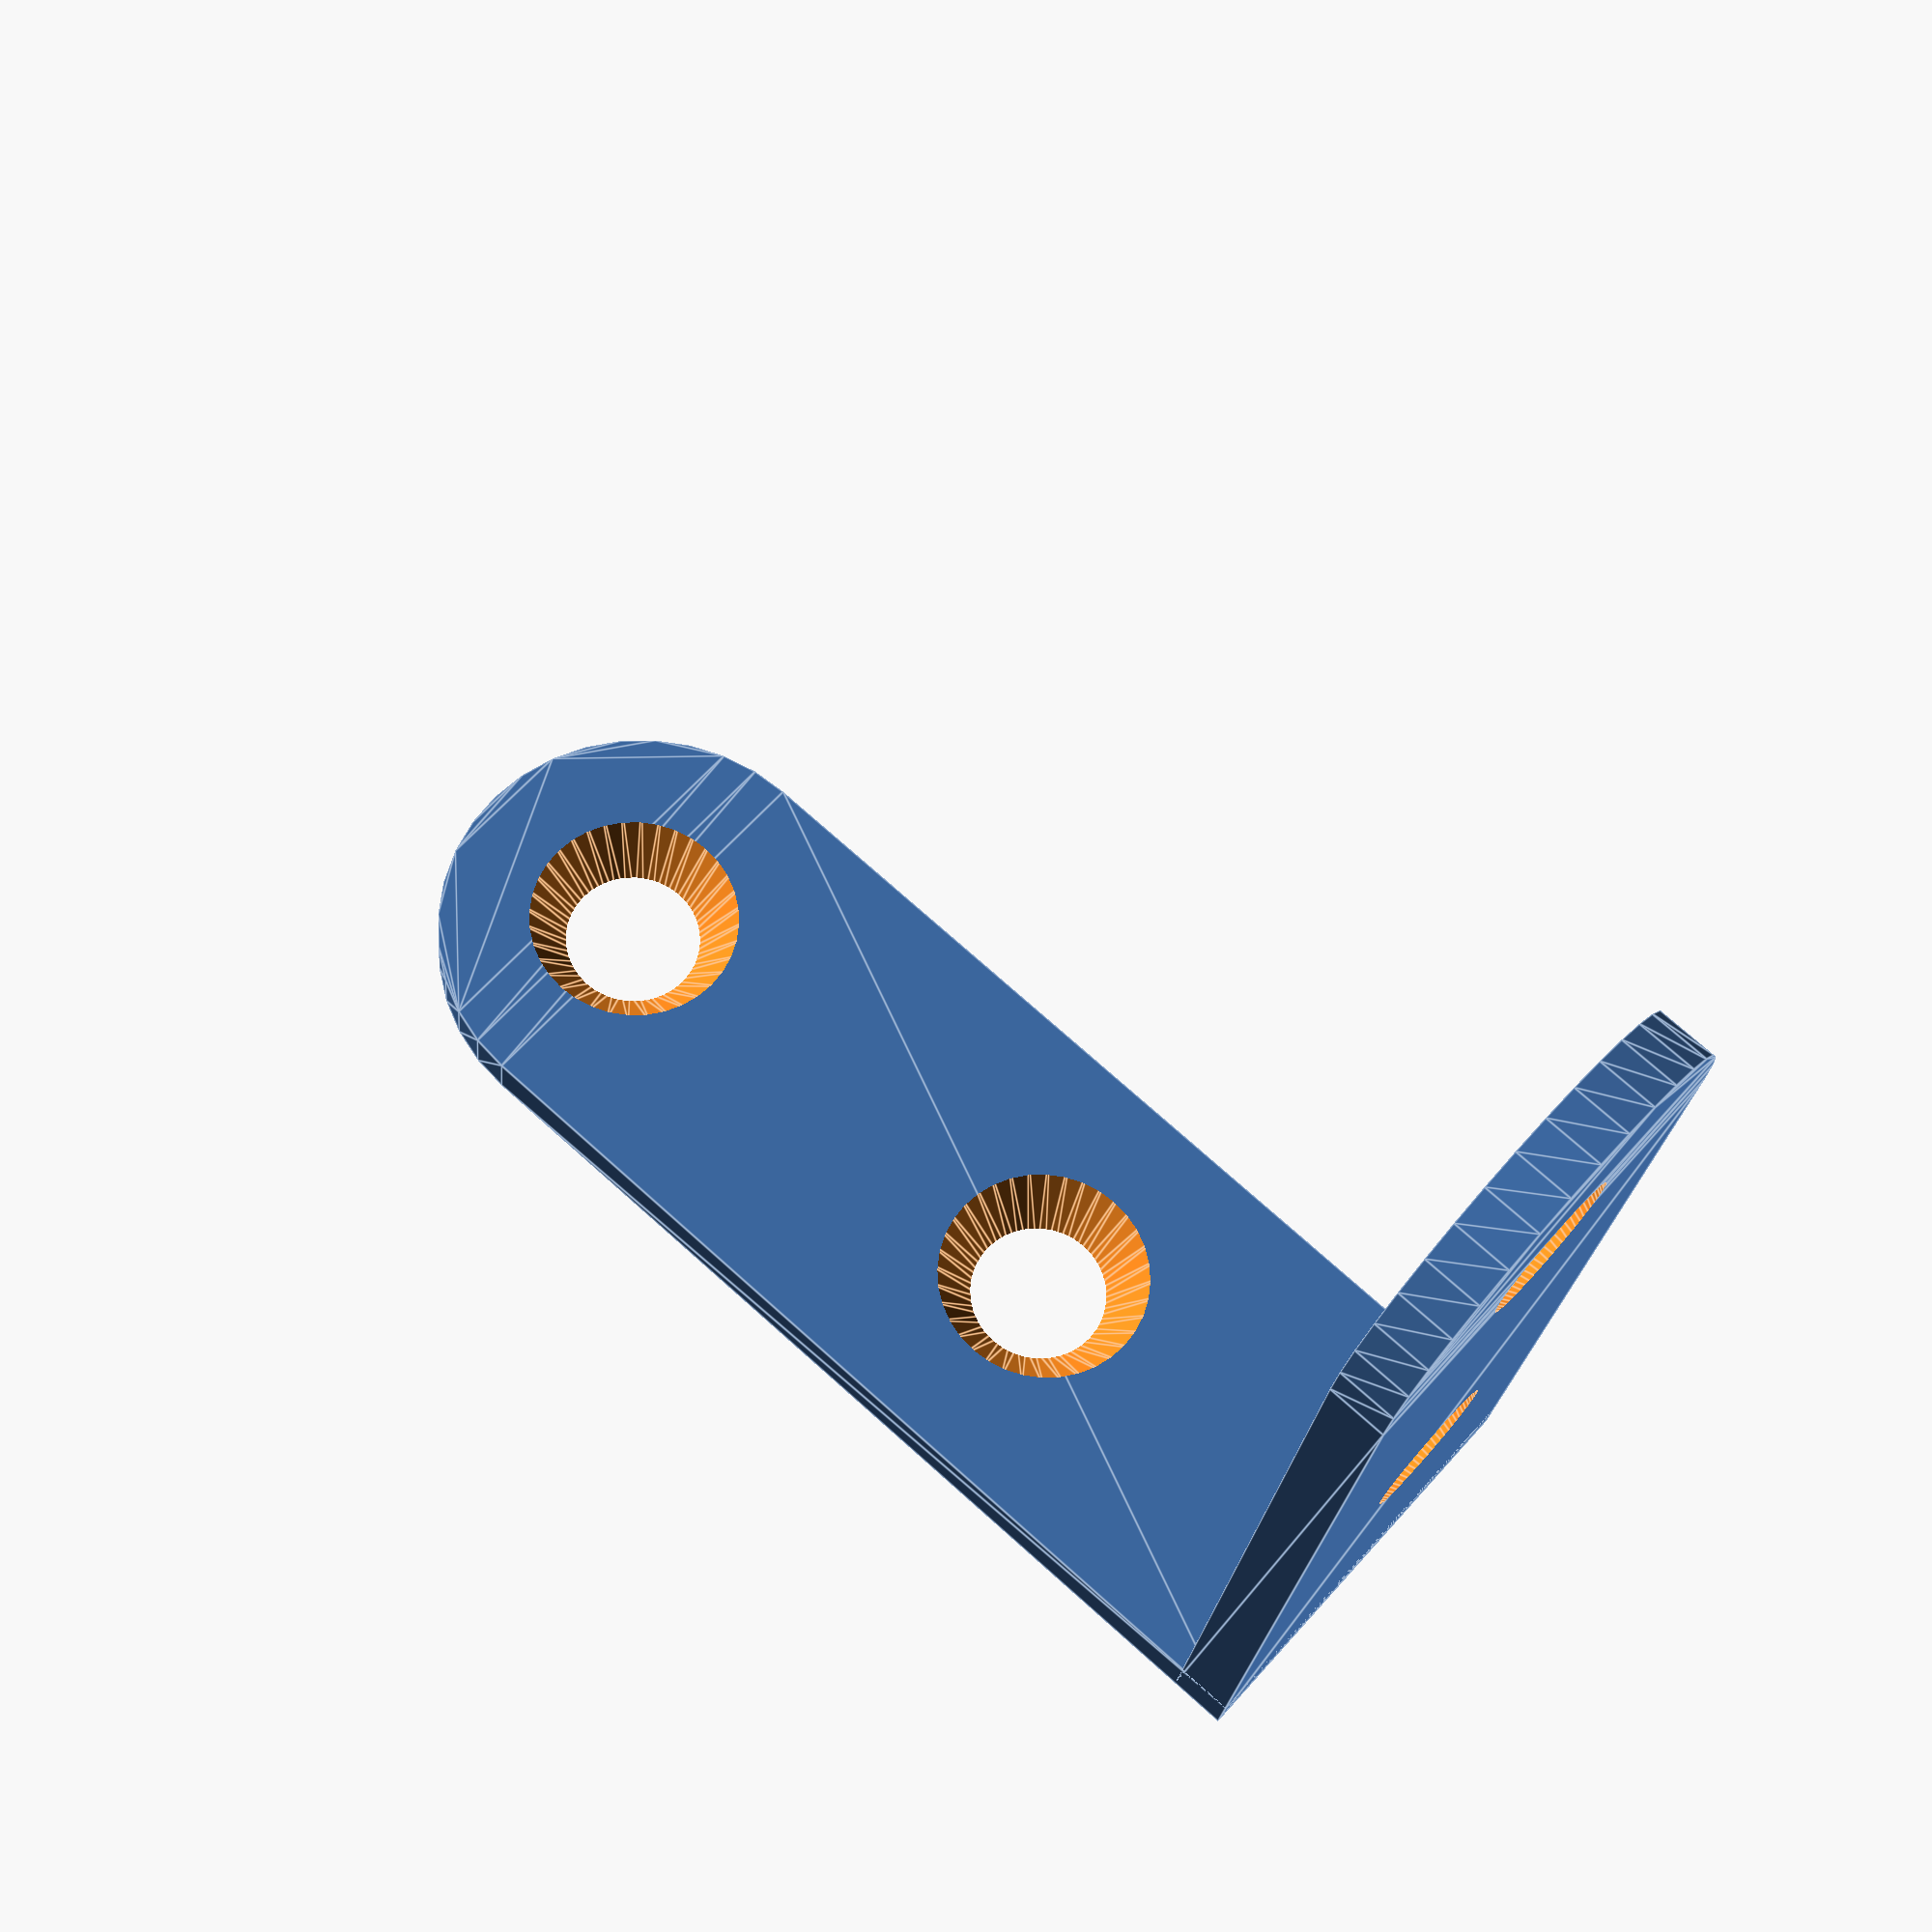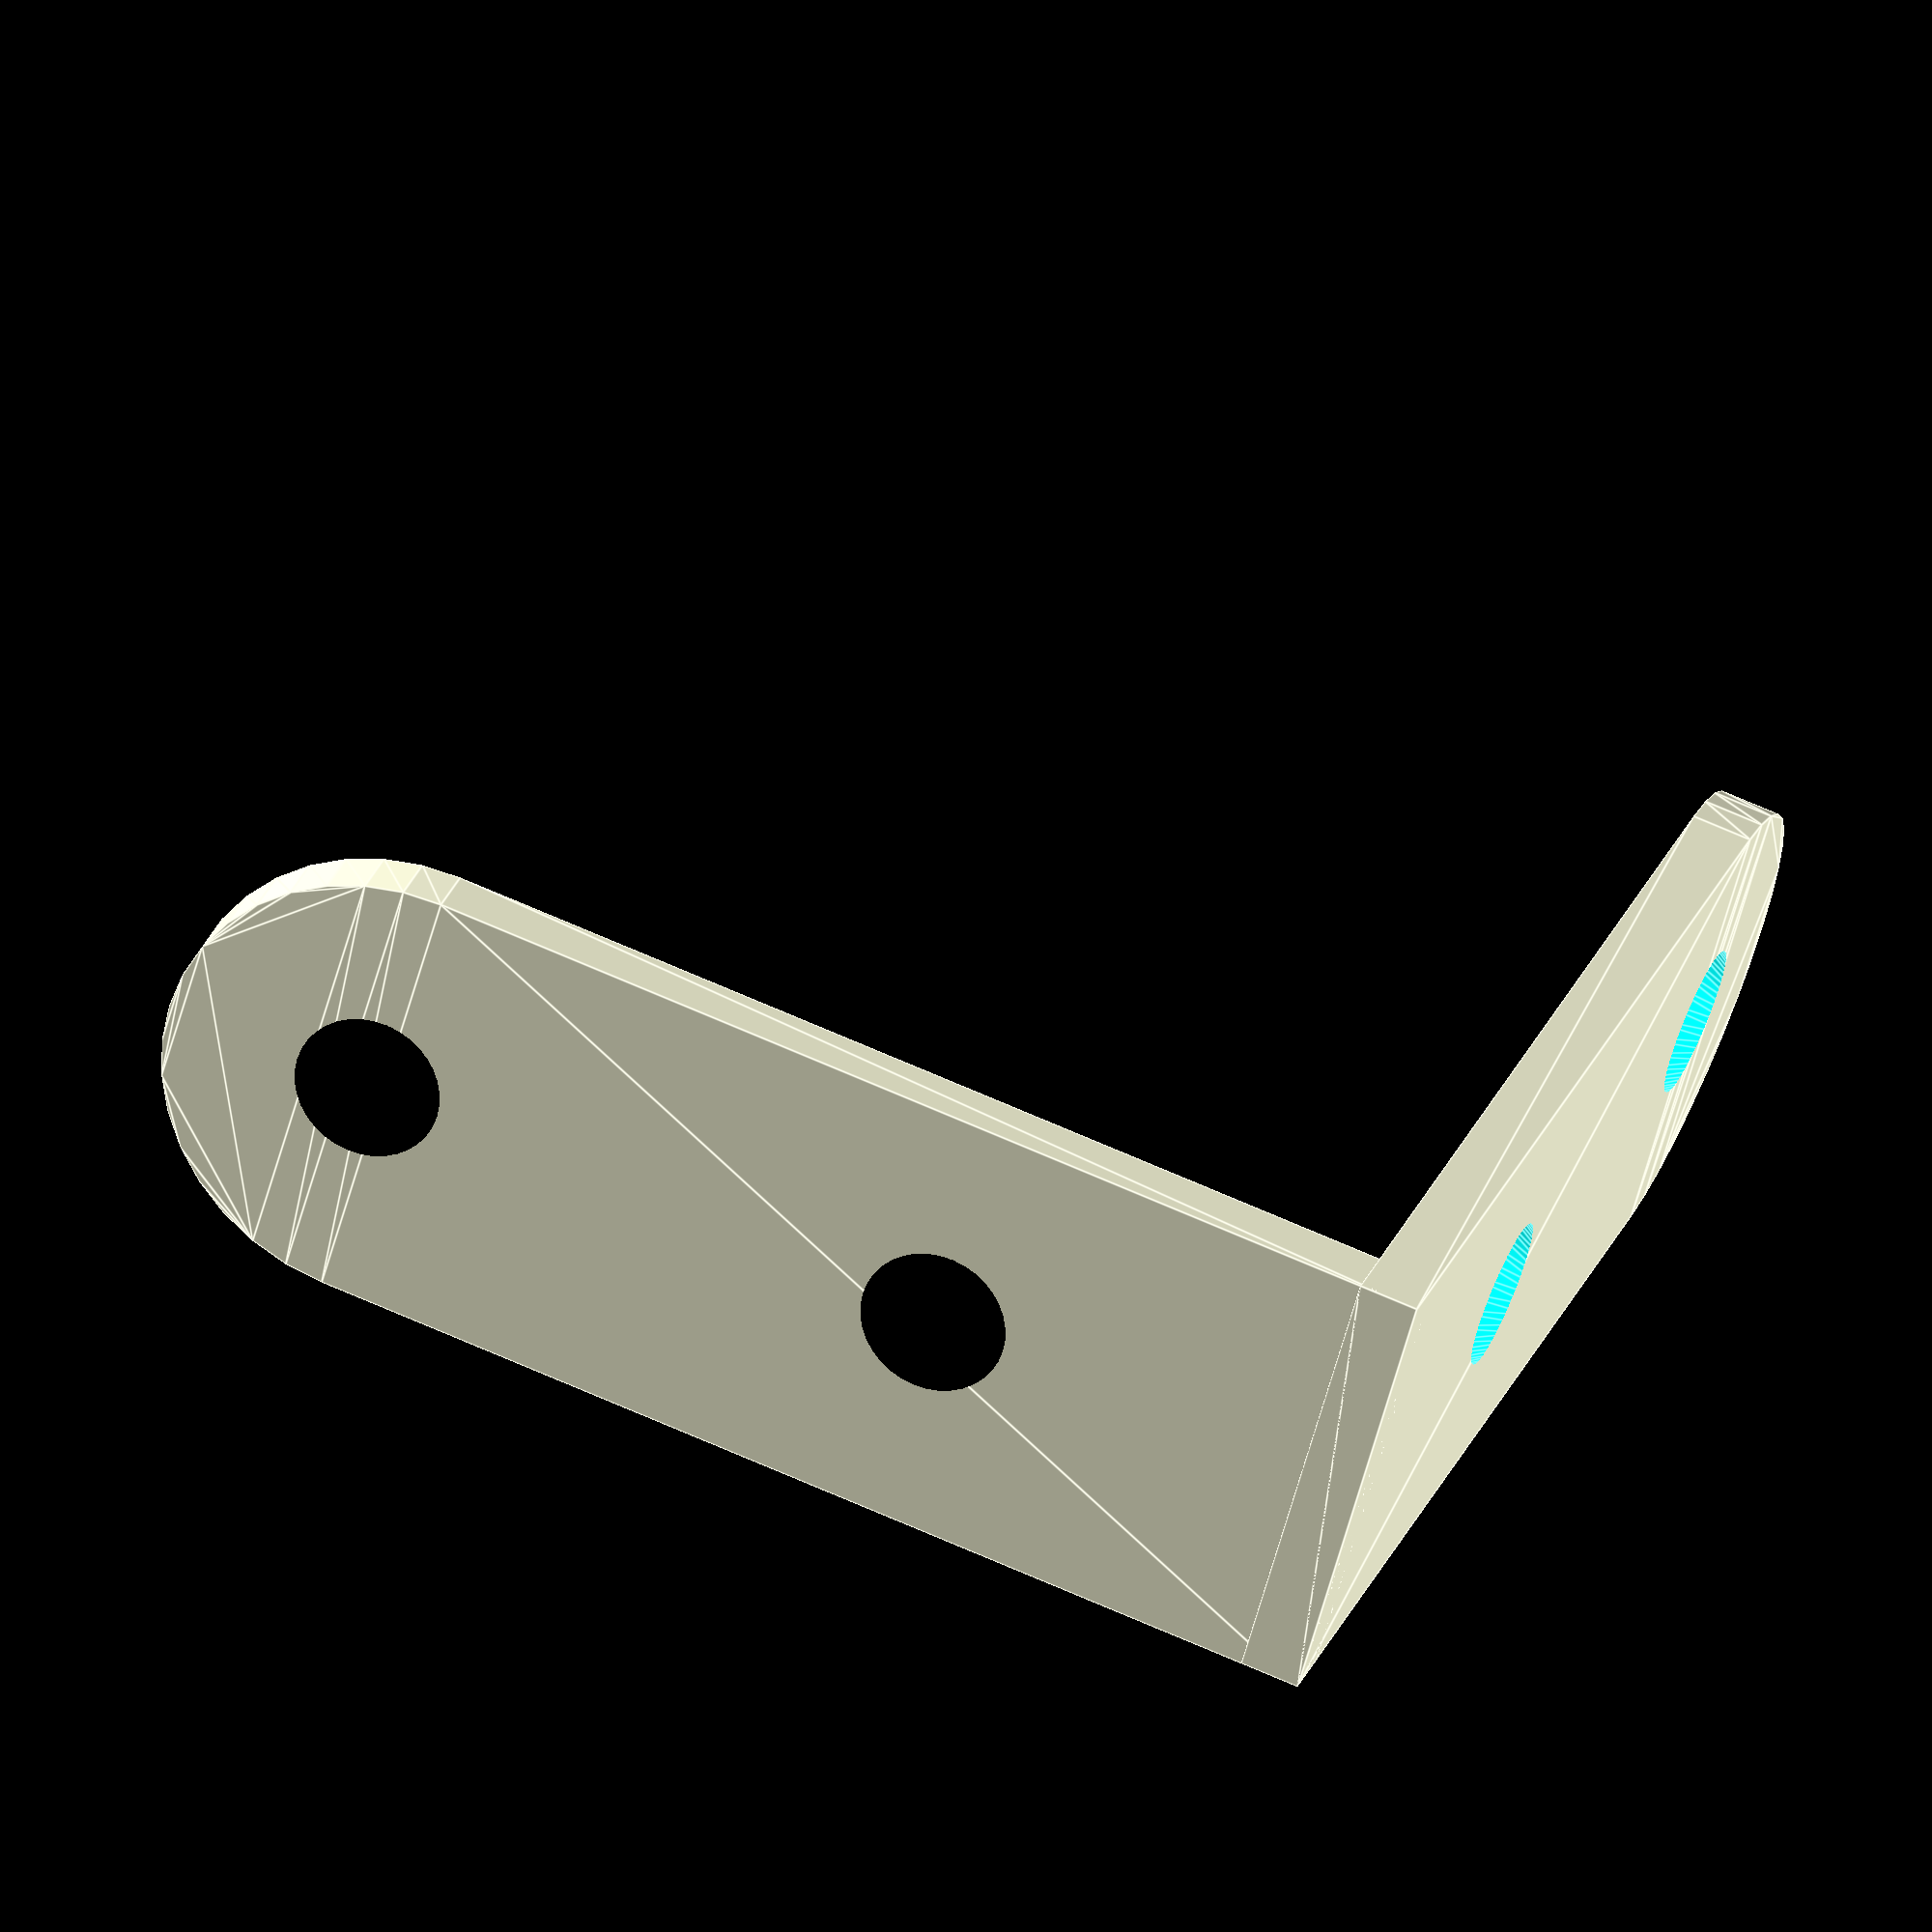
<openscad>

$fa = 10;
$fs = 0.1;

function small_bracket_depth() = 2;

function small_bracket_width() = 15;

function small_bracket_length() = 42;

function small_bracket_origin_to_holes_t() = [[0,-15,0],[0,-35,0]];

module small_bracket_half() {
  difference() {
    linear_extrude(height=small_bracket_depth()) {
      translate([-small_bracket_width()/2, - small_bracket_length() + small_bracket_width()/2])
        square([small_bracket_width(),small_bracket_length()-small_bracket_width()/2]);
      translate([0, -small_bracket_length()+small_bracket_width()/2])
        #circle(small_bracket_width()/2);
    }
    for (hole_t=small_bracket_origin_to_holes_t()) {
      translate(hole_t + [0,0,-1])
        cylinder(small_bracket_depth()+2,1.8,4.5);
    }
  }
}

module small_bracket() {
  small_bracket_half();
  mirror([0,1,1])
    small_bracket_half();
}

small_bracket();

</openscad>
<views>
elev=286.7 azim=172.4 roll=131.9 proj=p view=edges
elev=332.4 azim=254.3 roll=198.2 proj=o view=edges
</views>
